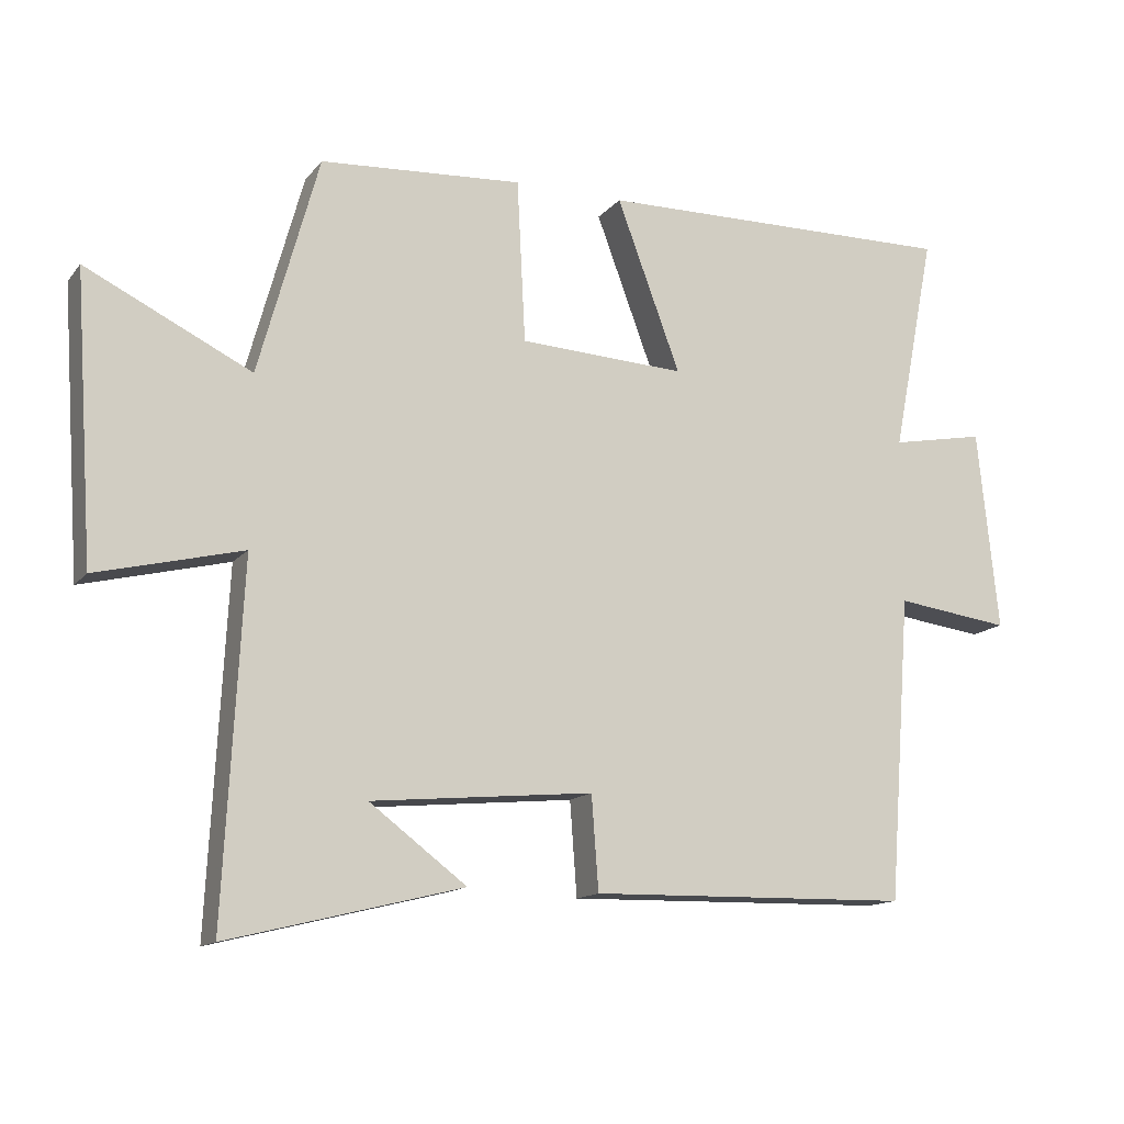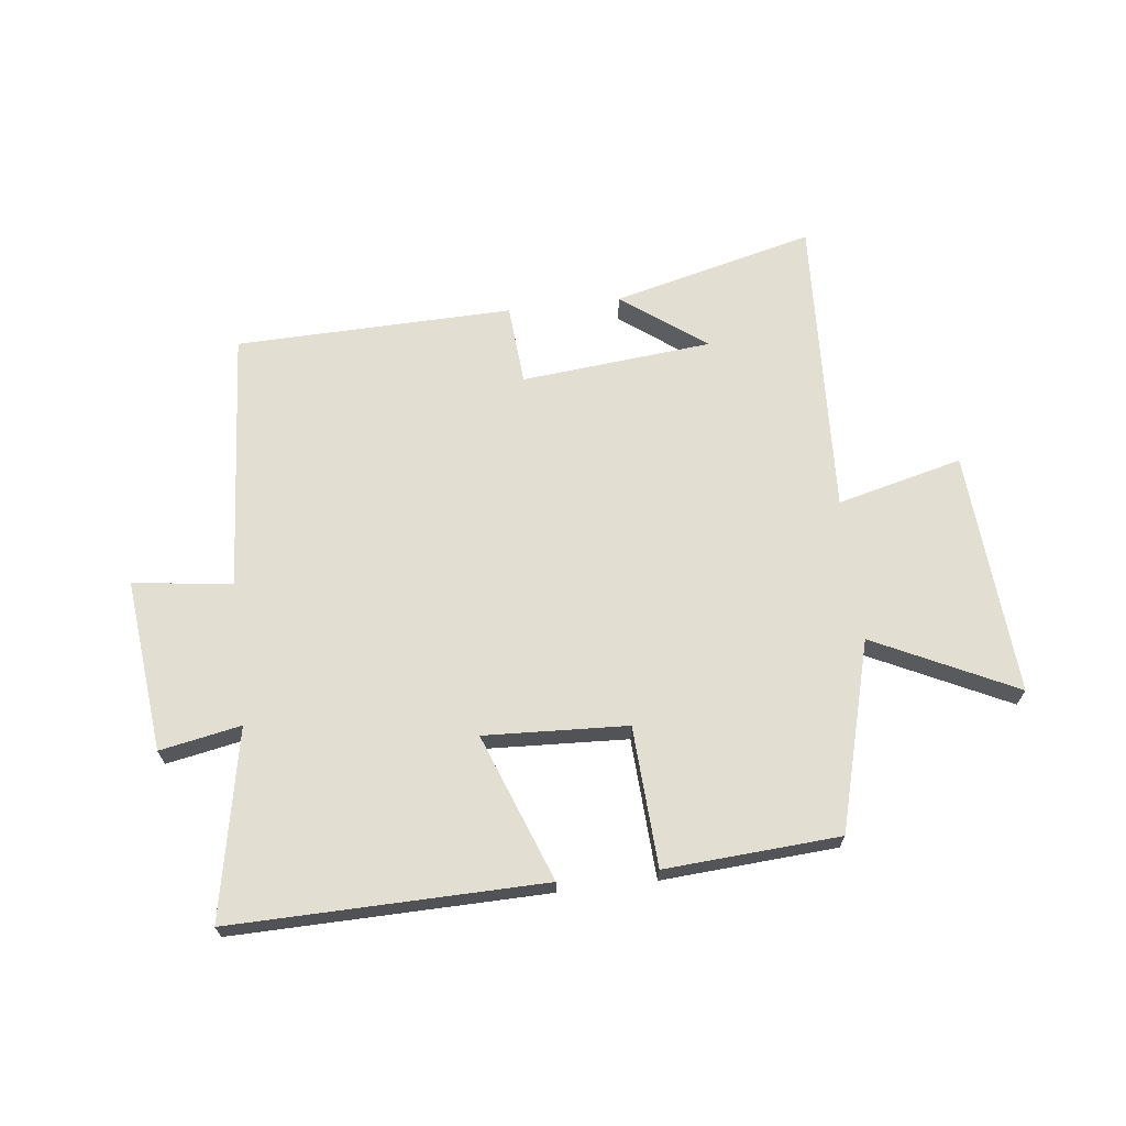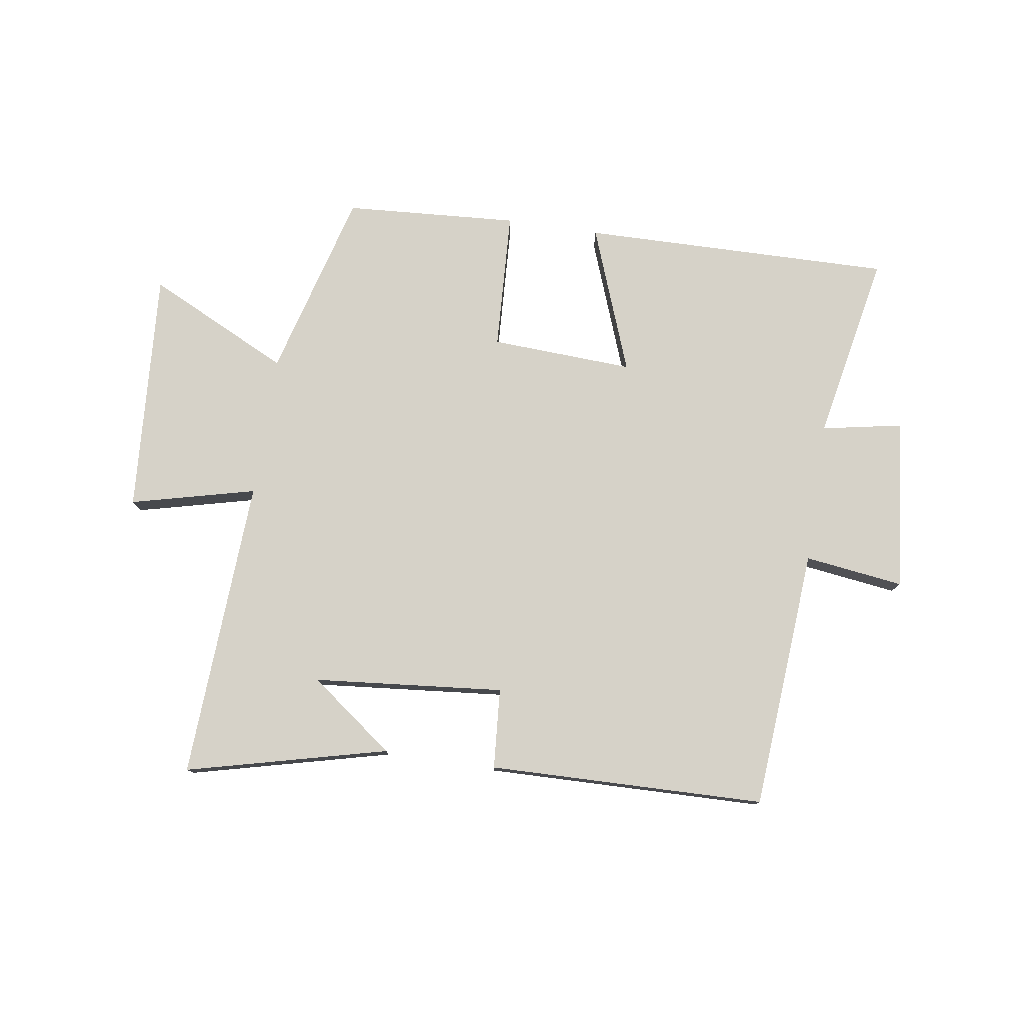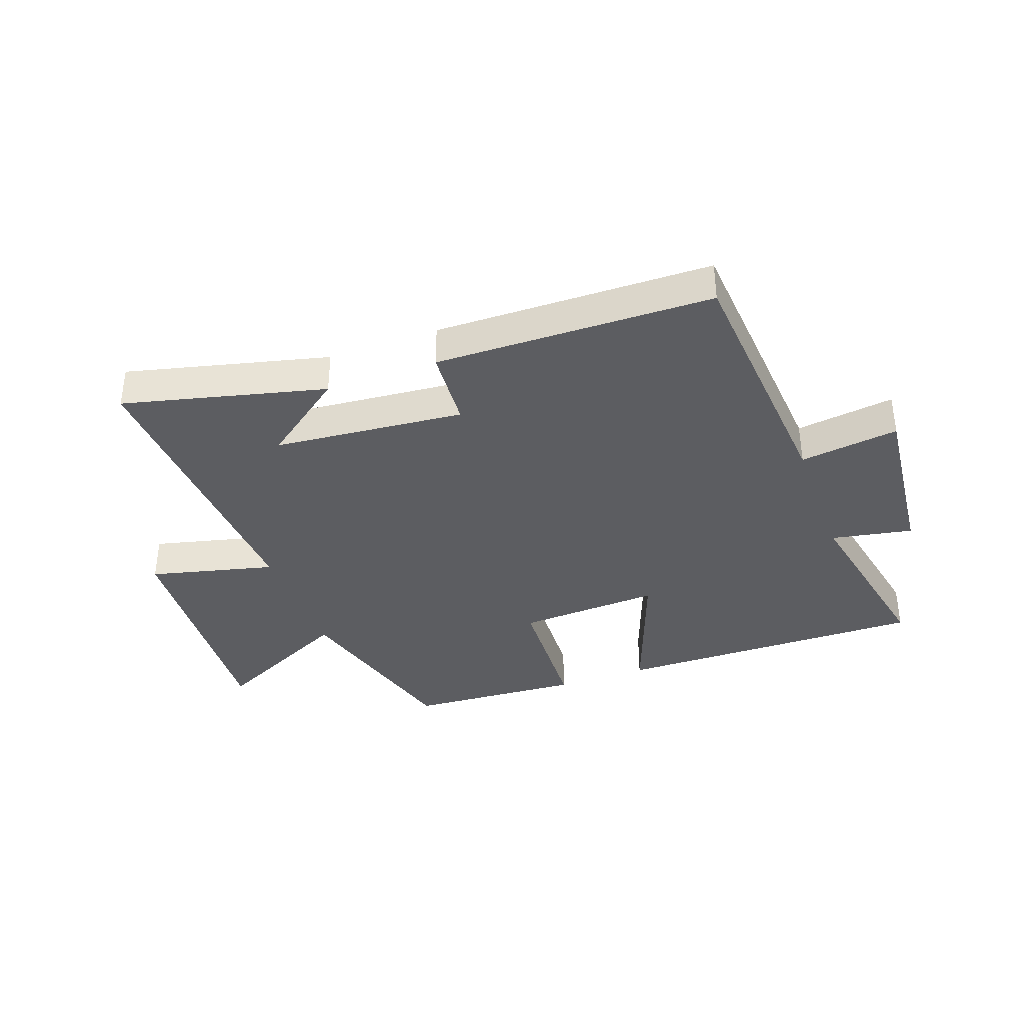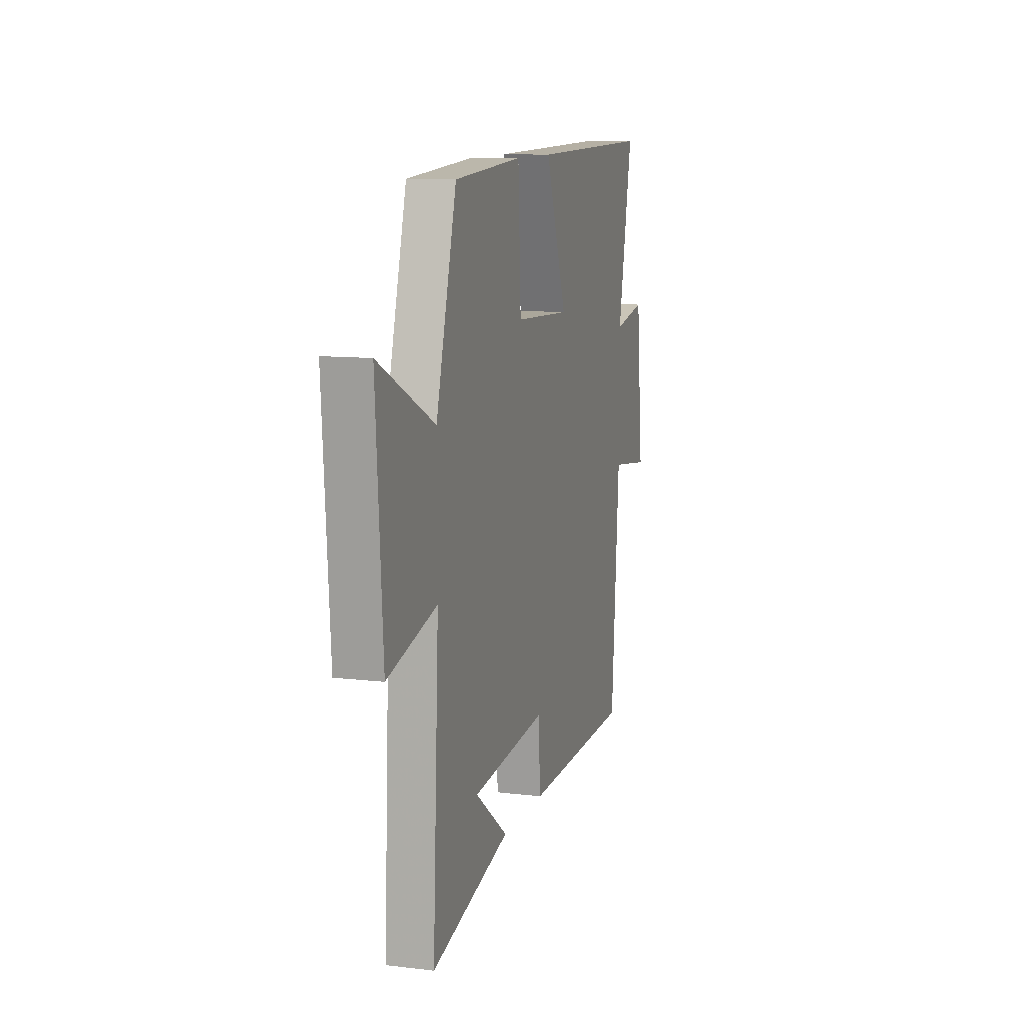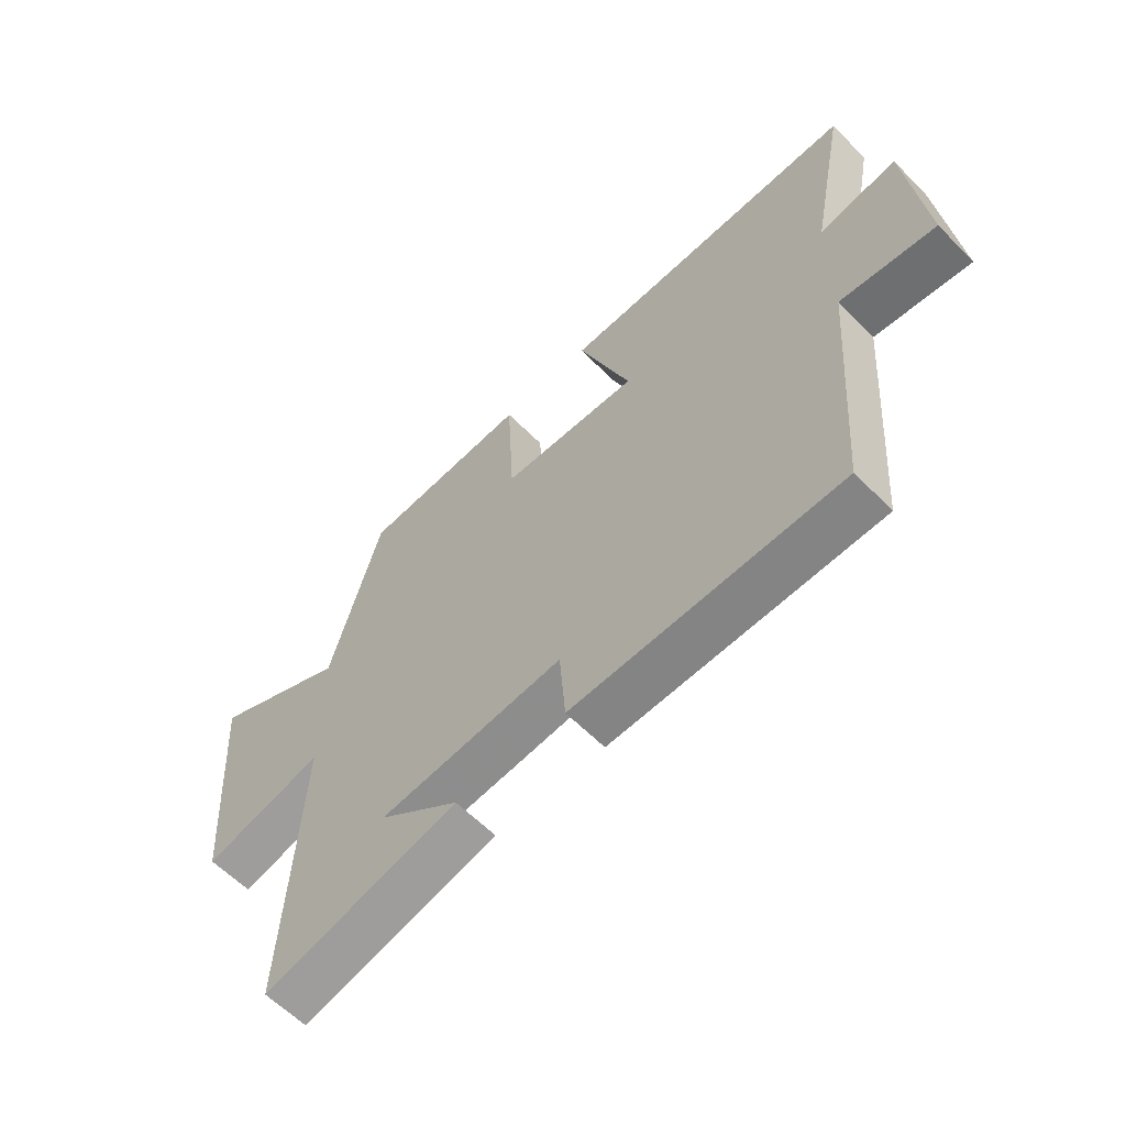
<metadata>
{"format":"obj","ext":"obj","renderer":"f3d","projection":"perspective","resolution":1024,"background":"white","views":[{"elev":-13.8,"azim":155.6,"up":"+Z"},{"elev":67.5,"azim":-6.8,"up":"+Y"},{"elev":77.9,"azim":-171.4,"up":"+Y"},{"elev":-37.0,"azim":-159.9,"up":"+Y"},{"elev":10.8,"azim":106.6,"up":"+Z"},{"elev":-60.5,"azim":-135.8,"up":"+Z"}]}
</metadata>
<code>
v -0.467 0.07 -0.49
v -0.5 0.07 -0.05
v -0.666 0.07 -0.072
v -0.636 0.07 0.218
v -0.5 0.07 0.192
v -0.562 0.07 0.508
v -0.039 0.07 0.5
v -0.131 0.07 0.253
v 0.109 0.07 0.265
v 0.121 0.07 0.5
v 0.413 0.07 0.481
v 0.5 0.07 0.165
v 0.738 0.07 0.281
v 0.71 0.07 -0.129
v 0.5 0.07 -0.077
v 0.526 0.07 -0.584
v 0.188 0.07 -0.5
v 0.328 0.07 -0.395
v 0.008 0.07 -0.365
v -0.002 0.07 -0.5
v -0.467 0 -0.49
v -0.5 0 -0.05
v -0.666 0 -0.072
v -0.636 0 0.218
v -0.5 0 0.192
v -0.562 0 0.508
v -0.039 0 0.5
v -0.131 0 0.253
v 0.109 0 0.265
v 0.121 0 0.5
v 0.413 0 0.481
v 0.5 0 0.165
v 0.738 0 0.281
v 0.71 0 -0.129
v 0.5 0 -0.077
v 0.526 0 -0.584
v 0.188 0 -0.5
v 0.328 0 -0.395
v 0.008 0 -0.365
v -0.002 0 -0.5
f 19 20 1 2
f 18 19 2
f 16 17 18
f 15 16 18
f 15 18 2
f 12 13 14 15
f 11 12 15
f 10 11 15
f 9 10 15
f 8 9 15 2
f 5 6 7 8
f 5 8 2 3
f 3 4 5
f 22 21 40 39
f 22 39 38
f 38 37 36
f 38 36 35
f 22 38 35
f 35 34 33 32
f 35 32 31
f 35 31 30
f 35 30 29
f 22 35 29 28
f 28 27 26 25
f 23 22 28 25
f 25 24 23
f 1 21 22 2
f 2 22 23 3
f 3 23 24 4
f 4 24 25 5
f 5 25 26 6
f 6 26 27 7
f 7 27 28 8
f 8 28 29 9
f 9 29 30 10
f 10 30 31 11
f 11 31 32 12
f 12 32 33 13
f 13 33 34 14
f 14 34 35 15
f 15 35 36 16
f 16 36 37 17
f 17 37 38 18
f 18 38 39 19
f 19 39 40 20
f 20 40 21 1

</code>
